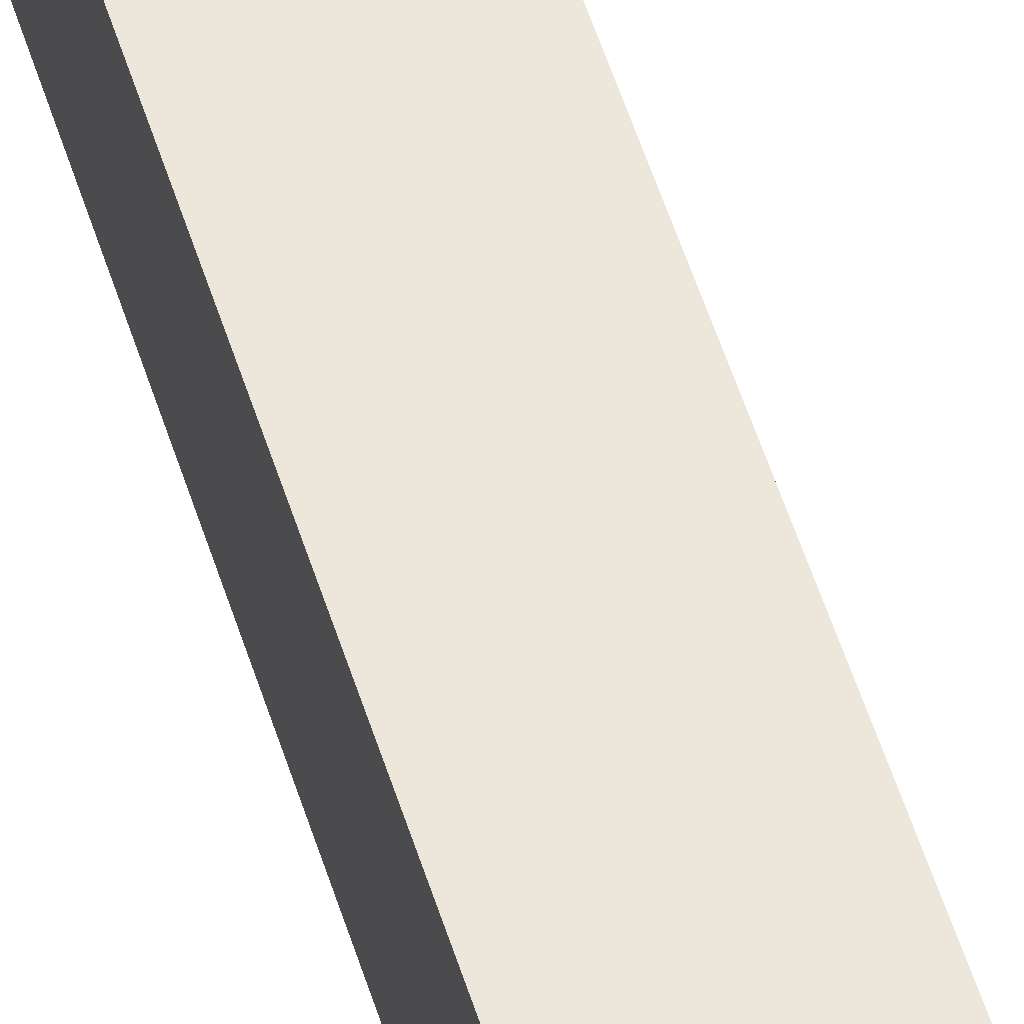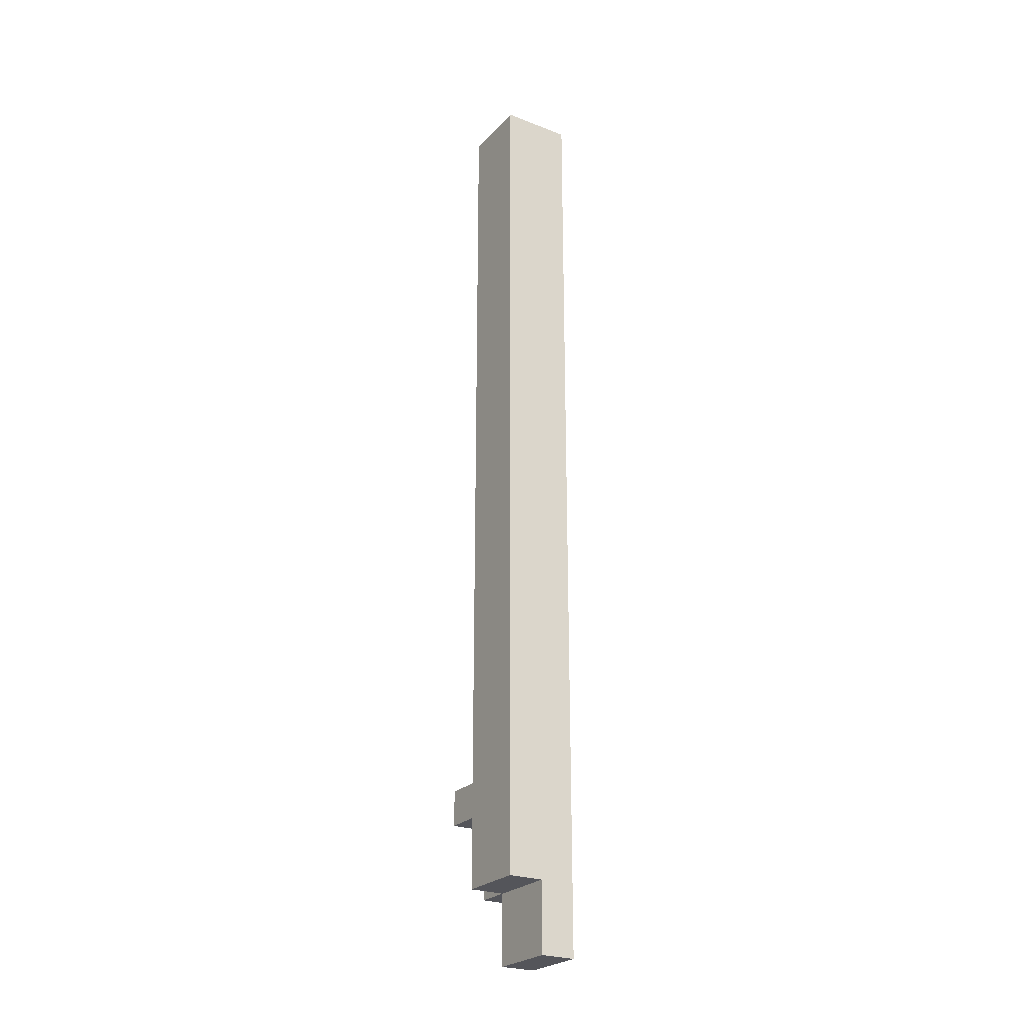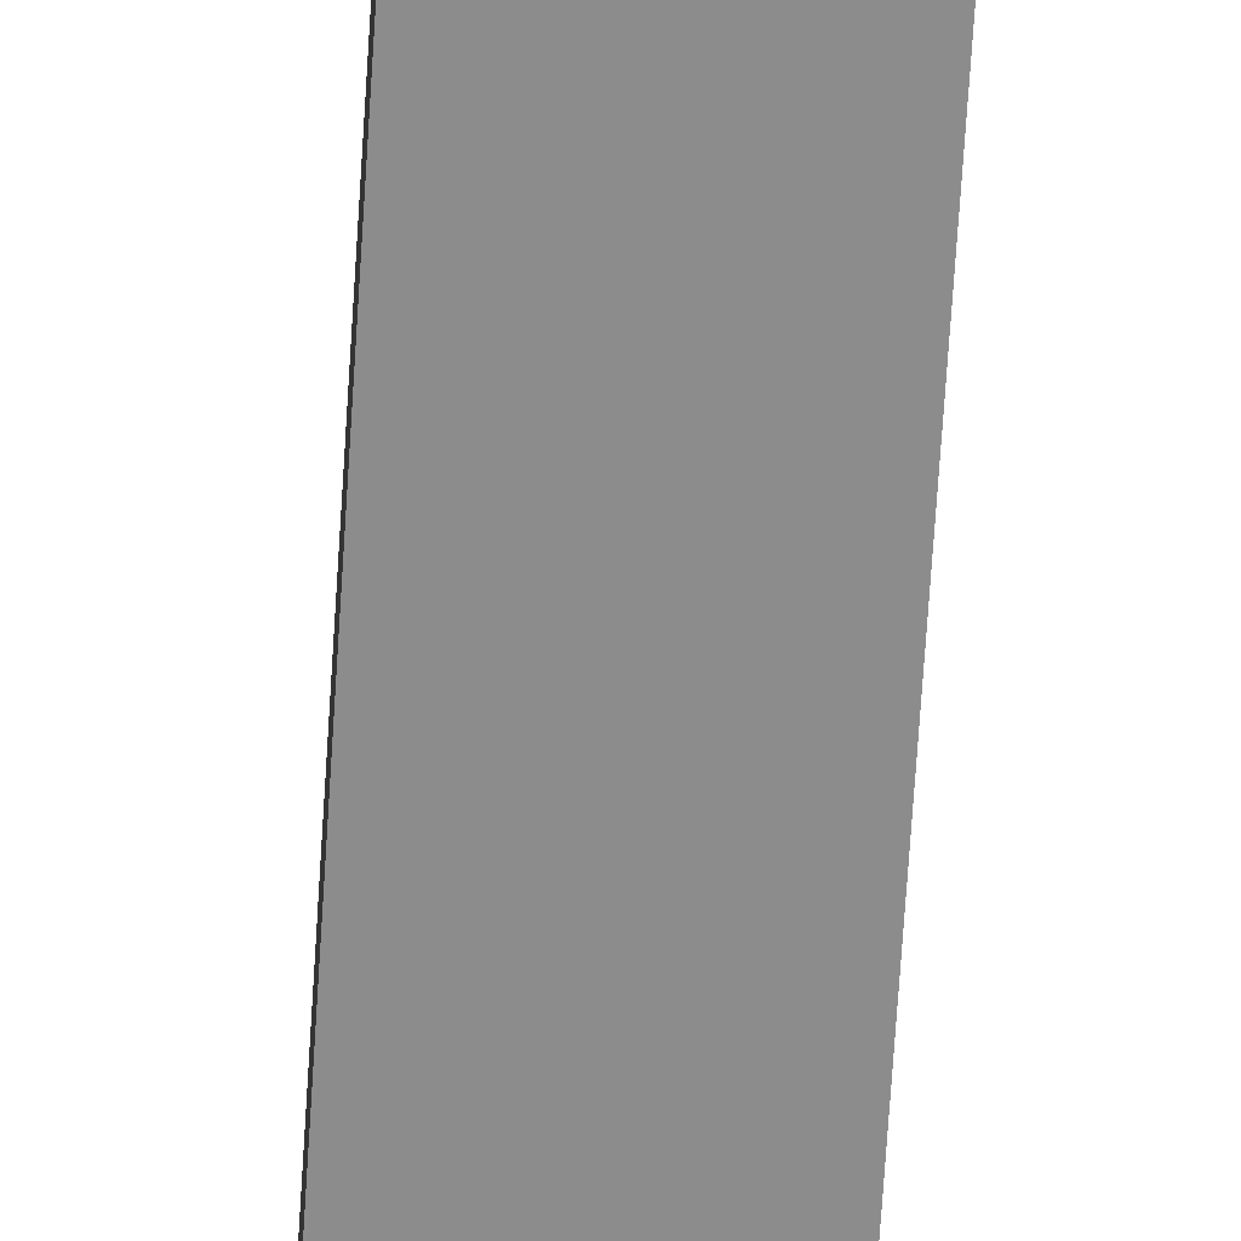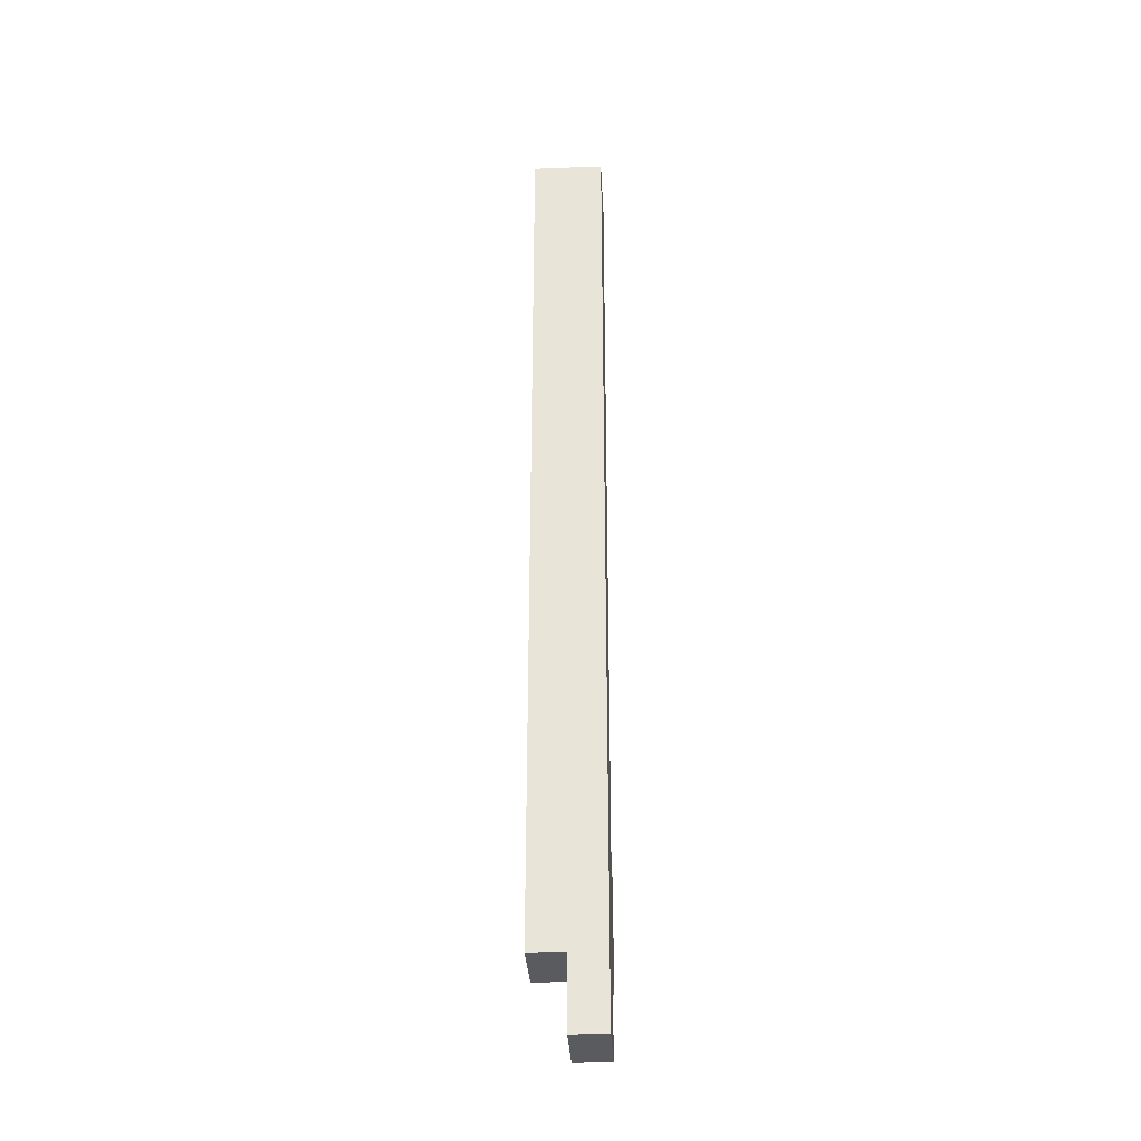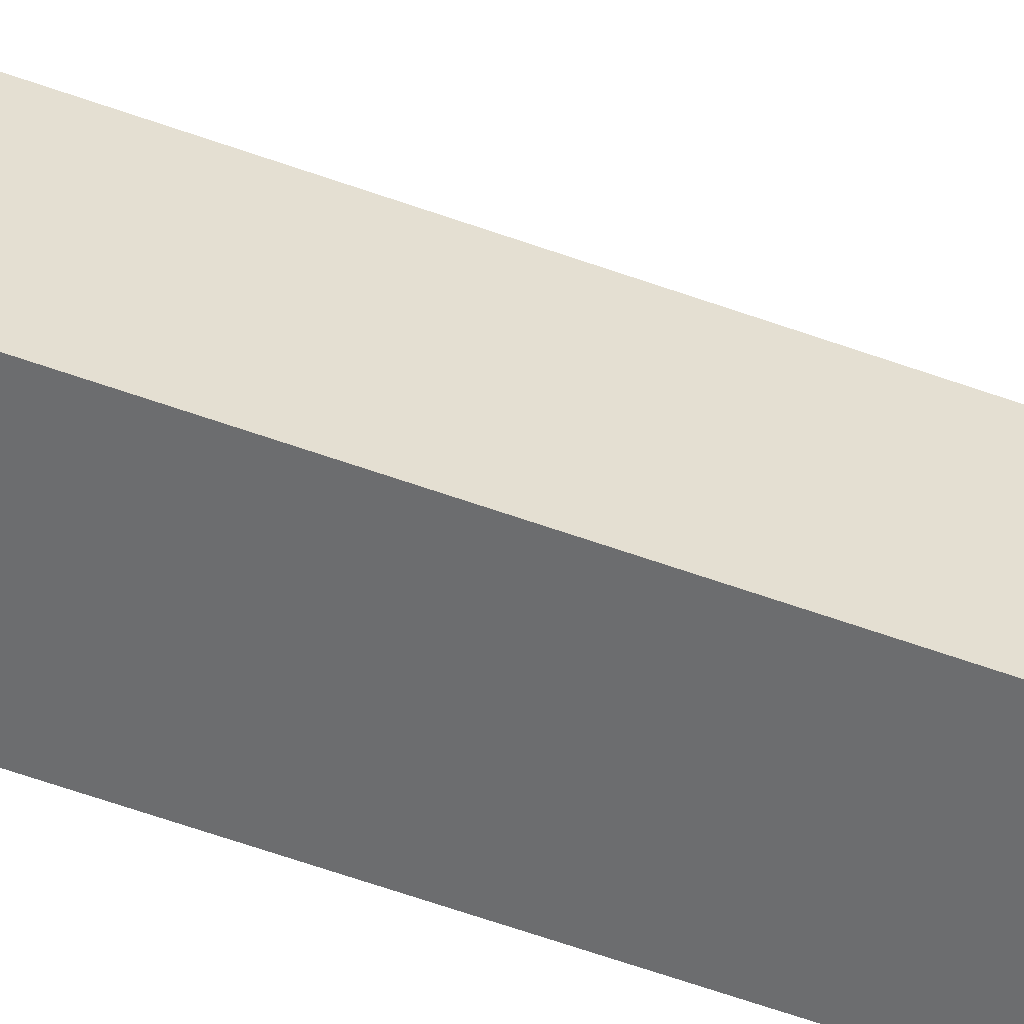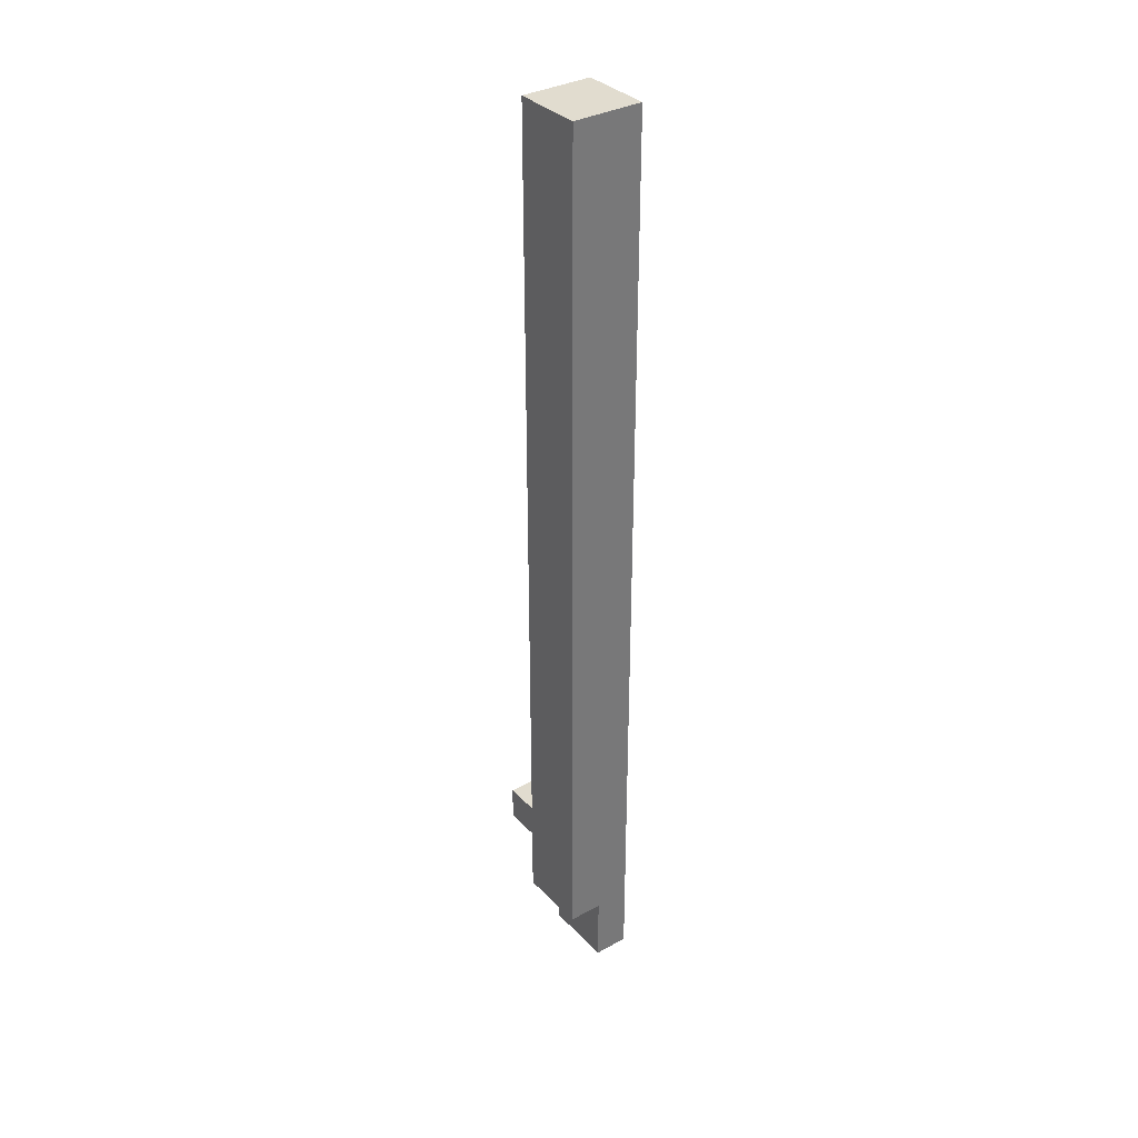
<metadata>
{"format":"obj","ext":"obj","renderer":"f3d","projection":"perspective","resolution":1024,"background":"white","views":[{"elev":52.2,"azim":163.2,"up":"+Z"},{"elev":-25.0,"azim":147.9,"up":"+Y"},{"elev":-64.3,"azim":-3.5,"up":"+Z"},{"elev":-32.3,"azim":-177.0,"up":"+Y"},{"elev":-53.9,"azim":-111.6,"up":"+Z"},{"elev":34.5,"azim":143.5,"up":"+Y"}]}
</metadata>
<code>
o
v -0.7 2.2 -0.1
v -0.7 2.2 -0.2
v -0.7 2.2 -0.3
v -0.7 2.3 -0.1
v -0.7 2.3 -0.2
v -0.7 2.4 0
v -0.7 2.4 -0.1
v -0.7 2.4 -0.2
v -0.7 2.4 -0.3
v -0.7 2.5 0
v -0.7 2.5 -0.1
v -0.7 2.5 -0.2
v -0.7 2.5 -0.3
v -0.7 2.6 -0.1
v -0.7 2.6 -0.2
v -0.7 2.7 0
v -0.7 2.7 -0.1
v -0.7 2.7 -0.2
v -0.7 2.7 -0.3
v -0.7 2.8 -0.2
v -0.7 2.8 -0.3
v -0.7 2.9 -0.1
v -0.7 2.9 -0.2
v -0.7 3 -0.2
v -0.7 3 -0.3
v -0.7 3.1 -0.1
v -0.7 3.1 -0.2
v -0.7 3.1 -0.3
v -0.7 3.2 -0.1
v -0.7 3.2 -0.2
v -0.7 3.5 -0.2
v -0.7 3.5 -0.3
v -0.7 3.6 -0.1
v -0.7 3.6 -0.2
v -0.7 3.6 -0.3
v -0.7 3.7 -0.1
v -0.7 3.7 -0.2
v -0.7 3.7 -0.3
v -0.7 3.8 -0.2
v -0.7 3.8 -0.3
v -0.7 4.1 -0.1
v -0.7 4.1 -0.3
v -0.7 4.2 -0.2
v -0.7 4.2 -0.3
v -0.7 4.3 -0.2
v -0.7 4.3 -0.3
v -0.7 4.4 -0.1
v -0.7 4.4 -0.2
v -0.7 4.5 -0.1
v -0.7 4.5 -0.2
v -0.7 4.5 -0.3
v -0.7 4.6 -0.2
v -0.7 4.6 -0.3
v -0.7 4.9 -0.1
v -0.7 4.9 -0.3
v -0.6 2.2 -0.1
v -0.6 2.2 -0.2
v -0.6 2.2 -0.3
v -0.6 2.3 -0.1
v -0.6 2.3 -0.2
v -0.6 2.4 0
v -0.6 2.4 -0.1
v -0.6 2.4 -0.2
v -0.6 2.4 -0.3
v -0.6 2.5 0
v -0.6 2.5 -0.1
v -0.6 2.6 0
v -0.6 2.6 -0.1
v -0.5 2.4 -0.1
v -0.5 2.4 -0.3
v -0.5 2.5 -0.1
v -0.5 2.5 -0.2
v -0.5 2.6 0
v -0.5 2.6 -0.1
v -0.5 2.6 -0.2
v -0.5 2.6 -0.3
v -0.5 2.7 0
v -0.5 2.7 -0.1
v -0.5 2.7 -0.2
v -0.5 2.7 -0.3
v -0.5 2.8 -0.1
v -0.5 2.8 -0.2
v -0.5 2.8 -0.3
v -0.5 2.9 -0.2
v -0.5 2.9 -0.3
v -0.5 3.5 -0.1
v -0.5 3.5 -0.2
v -0.5 3.6 -0.1
v -0.5 3.6 -0.2
v -0.5 3.6 -0.3
v -0.5 3.7 -0.1
v -0.5 3.7 -0.2
v -0.5 3.7 -0.3
v -0.5 3.8 -0.1
v -0.5 3.8 -0.2
v -0.5 4 -0.1
v -0.5 4 -0.2
v -0.5 4.1 -0.1
v -0.5 4.1 -0.2
v -0.5 4.3 -0.1
v -0.5 4.3 -0.2
v -0.5 4.4 -0.1
v -0.5 4.4 -0.2
v -0.5 4.5 -0.1
v -0.5 4.5 -0.2
v -0.5 4.5 -0.3
v -0.5 4.6 -0.1
v -0.5 4.6 -0.2
v -0.5 4.6 -0.3
v -0.5 4.7 -0.1
v -0.5 4.7 -0.2
v -0.5 4.7 -0.3
v -0.5 4.8 -0.1
v -0.5 4.8 -0.3
v -0.5 4.9 -0.1
v -0.5 4.9 -0.3
v -0.7 2.4 0
v -0.7 2.5 0
v -0.7 2.7 0
v -0.6 2.4 0
v -0.6 2.5 0
v -0.6 2.6 0
v -0.6 2.7 0
v -0.5 2.6 0
v -0.5 2.7 0
v -0.7 2.2 -0.1
v -0.7 2.3 -0.1
v -0.7 2.4 -0.1
v -0.7 2.7 -0.1
v -0.7 2.9 -0.1
v -0.7 3.1 -0.1
v -0.7 3.2 -0.1
v -0.7 3.6 -0.1
v -0.7 3.7 -0.1
v -0.7 4.1 -0.1
v -0.7 4.4 -0.1
v -0.7 4.5 -0.1
v -0.7 4.9 -0.1
v -0.6 2.2 -0.1
v -0.6 2.3 -0.1
v -0.6 2.4 -0.1
v -0.6 2.5 -0.1
v -0.6 2.6 -0.1
v -0.6 2.7 -0.1
v -0.6 2.8 -0.1
v -0.6 2.9 -0.1
v -0.6 3.1 -0.1
v -0.6 3.2 -0.1
v -0.6 3.5 -0.1
v -0.6 3.6 -0.1
v -0.6 3.7 -0.1
v -0.6 3.8 -0.1
v -0.6 4 -0.1
v -0.6 4.1 -0.1
v -0.6 4.3 -0.1
v -0.6 4.4 -0.1
v -0.6 4.5 -0.1
v -0.6 4.6 -0.1
v -0.6 4.7 -0.1
v -0.6 4.8 -0.1
v -0.6 4.9 -0.1
v -0.5 2.4 -0.1
v -0.5 2.5 -0.1
v -0.5 2.6 -0.1
v -0.5 2.7 -0.1
v -0.5 2.8 -0.1
v -0.5 3.5 -0.1
v -0.5 3.6 -0.1
v -0.5 3.7 -0.1
v -0.5 3.8 -0.1
v -0.5 4 -0.1
v -0.5 4.1 -0.1
v -0.5 4.3 -0.1
v -0.5 4.4 -0.1
v -0.5 4.5 -0.1
v -0.5 4.6 -0.1
v -0.5 4.7 -0.1
v -0.5 4.8 -0.1
v -0.5 4.9 -0.1
v -0.7 2.2 -0.3
v -0.7 2.4 -0.3
v -0.7 2.5 -0.3
v -0.7 2.7 -0.3
v -0.7 2.8 -0.3
v -0.7 3 -0.3
v -0.7 3.1 -0.3
v -0.7 3.5 -0.3
v -0.7 3.6 -0.3
v -0.7 3.7 -0.3
v -0.7 3.8 -0.3
v -0.7 4.1 -0.3
v -0.7 4.2 -0.3
v -0.7 4.3 -0.3
v -0.7 4.5 -0.3
v -0.7 4.6 -0.3
v -0.7 4.9 -0.3
v -0.6 2.2 -0.3
v -0.6 2.4 -0.3
v -0.6 2.5 -0.3
v -0.6 2.6 -0.3
v -0.6 2.7 -0.3
v -0.6 2.8 -0.3
v -0.6 2.9 -0.3
v -0.6 3 -0.3
v -0.6 3.1 -0.3
v -0.6 3.5 -0.3
v -0.6 3.6 -0.3
v -0.6 3.7 -0.3
v -0.6 3.8 -0.3
v -0.6 4.1 -0.3
v -0.6 4.2 -0.3
v -0.6 4.3 -0.3
v -0.6 4.5 -0.3
v -0.6 4.6 -0.3
v -0.6 4.7 -0.3
v -0.6 4.8 -0.3
v -0.6 4.9 -0.3
v -0.5 2.4 -0.3
v -0.5 2.6 -0.3
v -0.5 2.7 -0.3
v -0.5 2.8 -0.3
v -0.5 2.9 -0.3
v -0.5 3.6 -0.3
v -0.5 3.7 -0.3
v -0.5 4.5 -0.3
v -0.5 4.6 -0.3
v -0.5 4.7 -0.3
v -0.5 4.8 -0.3
v -0.5 4.9 -0.3
v -0.7 2.2 -0.1
v -0.6 2.2 -0.1
v -0.7 2.2 -0.2
v -0.6 2.2 -0.2
v -0.7 2.2 -0.3
v -0.6 2.2 -0.3
v -0.7 2.4 0
v -0.6 2.4 0
v -0.7 2.4 -0.1
v -0.6 2.4 -0.1
v -0.5 2.4 -0.1
v -0.6 2.4 -0.2
v -0.6 2.4 -0.3
v -0.5 2.4 -0.3
v -0.6 2.6 0
v -0.5 2.6 0
v -0.6 2.6 -0.1
v -0.5 2.6 -0.1
v -0.7 2.7 0
v -0.6 2.7 0
v -0.5 2.7 0
v -0.7 2.7 -0.1
v -0.6 2.7 -0.1
v -0.5 2.7 -0.1
v -0.7 4.9 -0.1
v -0.6 4.9 -0.1
v -0.5 4.9 -0.1
v -0.7 4.9 -0.3
v -0.6 4.9 -0.3
v -0.5 4.9 -0.3
f 4 2 1
f 5 3 2
f 5 2 4
f 7 5 4
f 8 3 5
f 8 5 7
f 9 3 8
f 10 7 6
f 11 8 7
f 11 7 10
f 12 9 8
f 12 8 11
f 13 9 12
f 14 11 10
f 14 12 11
f 14 13 12
f 15 13 14
f 16 14 10
f 17 15 14
f 17 14 16
f 18 13 15
f 18 15 17
f 19 13 18
f 20 18 17
f 20 19 18
f 21 19 20
f 22 20 17
f 23 21 20
f 23 20 22
f 24 23 22
f 24 21 23
f 25 21 24
f 26 24 22
f 27 25 24
f 27 24 26
f 28 25 27
f 29 27 26
f 30 28 27
f 30 27 29
f 31 30 29
f 31 28 30
f 32 28 31
f 33 31 29
f 34 32 31
f 34 31 33
f 35 32 34
f 36 34 33
f 37 35 34
f 37 34 36
f 38 35 37
f 39 37 36
f 39 38 37
f 40 38 39
f 41 39 36
f 41 40 39
f 42 40 41
f 43 42 41
f 44 42 43
f 45 43 41
f 45 44 43
f 46 44 45
f 47 45 41
f 47 46 45
f 48 46 47
f 49 48 47
f 50 46 48
f 50 48 49
f 51 46 50
f 52 50 49
f 52 51 50
f 53 51 52
f 54 52 49
f 54 53 52
f 55 53 54
f 56 57 59
f 57 58 60
f 59 57 60
f 59 60 62
f 60 58 63
f 62 60 63
f 63 58 64
f 61 62 65
f 65 62 66
f 65 66 67
f 67 66 68
f 69 70 71
f 71 70 72
f 71 72 74
f 72 70 75
f 74 72 75
f 75 70 76
f 73 74 77
f 74 75 78
f 77 74 78
f 75 76 78
f 78 76 79
f 79 76 80
f 78 79 81
f 79 80 82
f 81 79 82
f 82 80 83
f 81 82 84
f 82 83 84
f 84 83 85
f 81 84 86
f 84 85 86
f 86 85 87
f 86 87 88
f 87 85 89
f 88 87 89
f 89 85 90
f 88 89 91
f 89 90 92
f 91 89 92
f 92 90 93
f 91 92 94
f 92 93 95
f 94 92 95
f 94 95 96
f 95 93 97
f 96 95 97
f 96 97 98
f 97 93 99
f 98 97 99
f 98 99 100
f 99 93 101
f 100 99 101
f 100 101 102
f 101 93 103
f 102 101 103
f 102 103 104
f 103 93 105
f 104 103 105
f 105 93 106
f 104 105 107
f 105 106 108
f 107 105 108
f 108 106 109
f 107 108 110
f 108 109 111
f 110 108 111
f 111 109 112
f 110 111 113
f 111 112 113
f 113 112 114
f 113 114 115
f 115 114 116
f 120 118 117
f 121 119 118
f 121 118 120
f 122 119 121
f 123 119 122
f 124 123 122
f 125 123 124
f 139 127 126
f 140 128 127
f 140 127 139
f 141 128 140
f 144 130 129
f 145 130 144
f 146 131 130
f 146 130 145
f 147 132 131
f 147 131 146
f 148 133 132
f 148 132 147
f 149 133 148
f 150 134 133
f 150 133 149
f 151 135 134
f 151 134 150
f 152 135 151
f 153 135 152
f 154 136 135
f 154 135 153
f 155 136 154
f 156 137 136
f 156 136 155
f 157 138 137
f 157 137 156
f 158 138 157
f 159 138 158
f 160 138 159
f 161 138 160
f 162 142 141
f 163 143 142
f 163 142 162
f 164 143 163
f 165 145 144
f 166 146 145
f 166 145 165
f 166 147 146
f 166 149 148
f 166 148 147
f 167 150 149
f 167 149 166
f 168 151 150
f 168 150 167
f 169 152 151
f 169 151 168
f 170 153 152
f 170 152 169
f 171 154 153
f 171 153 170
f 172 155 154
f 172 154 171
f 173 156 155
f 173 155 172
f 174 157 156
f 174 156 173
f 175 158 157
f 175 157 174
f 176 159 158
f 176 158 175
f 177 160 159
f 177 159 176
f 178 161 160
f 178 160 177
f 179 161 178
f 180 181 197
f 181 182 198
f 197 181 198
f 182 183 199
f 198 182 199
f 199 183 200
f 183 184 201
f 200 183 201
f 184 185 202
f 201 184 202
f 202 185 203
f 185 186 204
f 203 185 204
f 186 187 205
f 204 186 205
f 187 188 206
f 205 187 206
f 188 189 207
f 206 188 207
f 189 190 208
f 207 189 208
f 190 191 209
f 208 190 209
f 191 192 210
f 209 191 210
f 192 193 211
f 210 192 211
f 193 194 212
f 211 193 212
f 194 195 213
f 212 194 213
f 195 196 214
f 213 195 214
f 214 196 215
f 215 196 216
f 216 196 217
f 199 200 218
f 198 199 218
f 200 201 219
f 218 200 219
f 201 202 220
f 219 201 220
f 202 203 221
f 220 202 221
f 203 204 222
f 221 203 222
f 204 205 222
f 205 206 222
f 206 207 222
f 207 208 223
f 222 207 223
f 212 213 224
f 223 208 224
f 208 209 224
f 209 210 224
f 211 212 224
f 210 211 224
f 213 214 225
f 224 213 225
f 214 215 226
f 225 214 226
f 215 216 227
f 226 215 227
f 216 217 228
f 227 216 228
f 228 217 229
f 232 231 230
f 233 231 232
f 234 233 232
f 235 233 234
f 238 237 236
f 239 237 238
f 241 240 239
f 242 240 241
f 243 240 242
f 246 245 244
f 247 245 246
f 248 249 251
f 249 250 252
f 251 249 252
f 252 250 253
f 254 255 257
f 255 256 258
f 257 255 258
f 258 256 259

</code>
